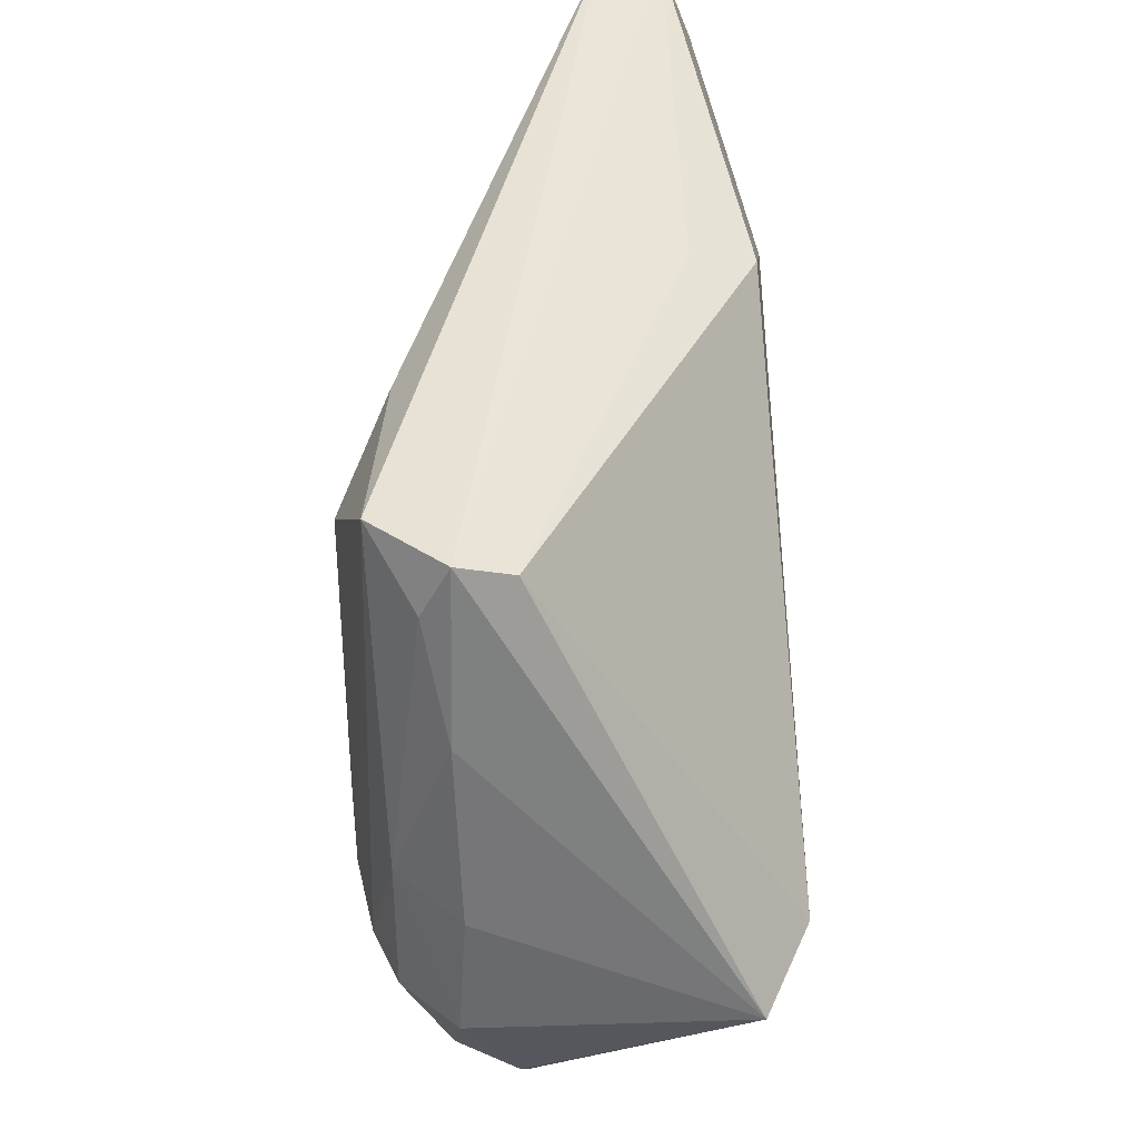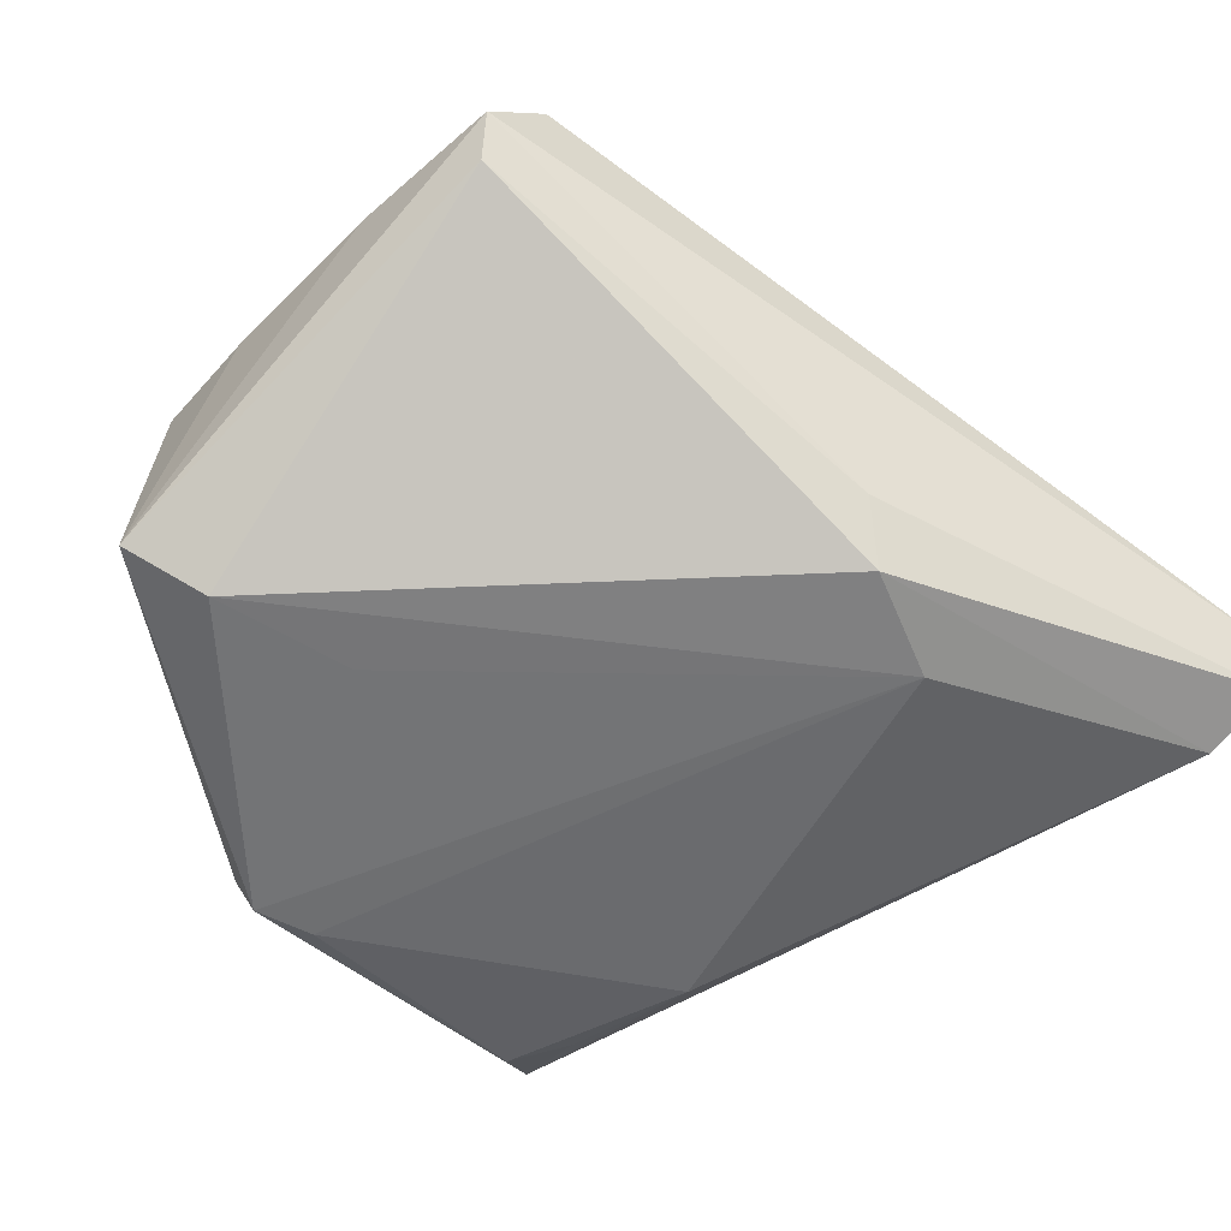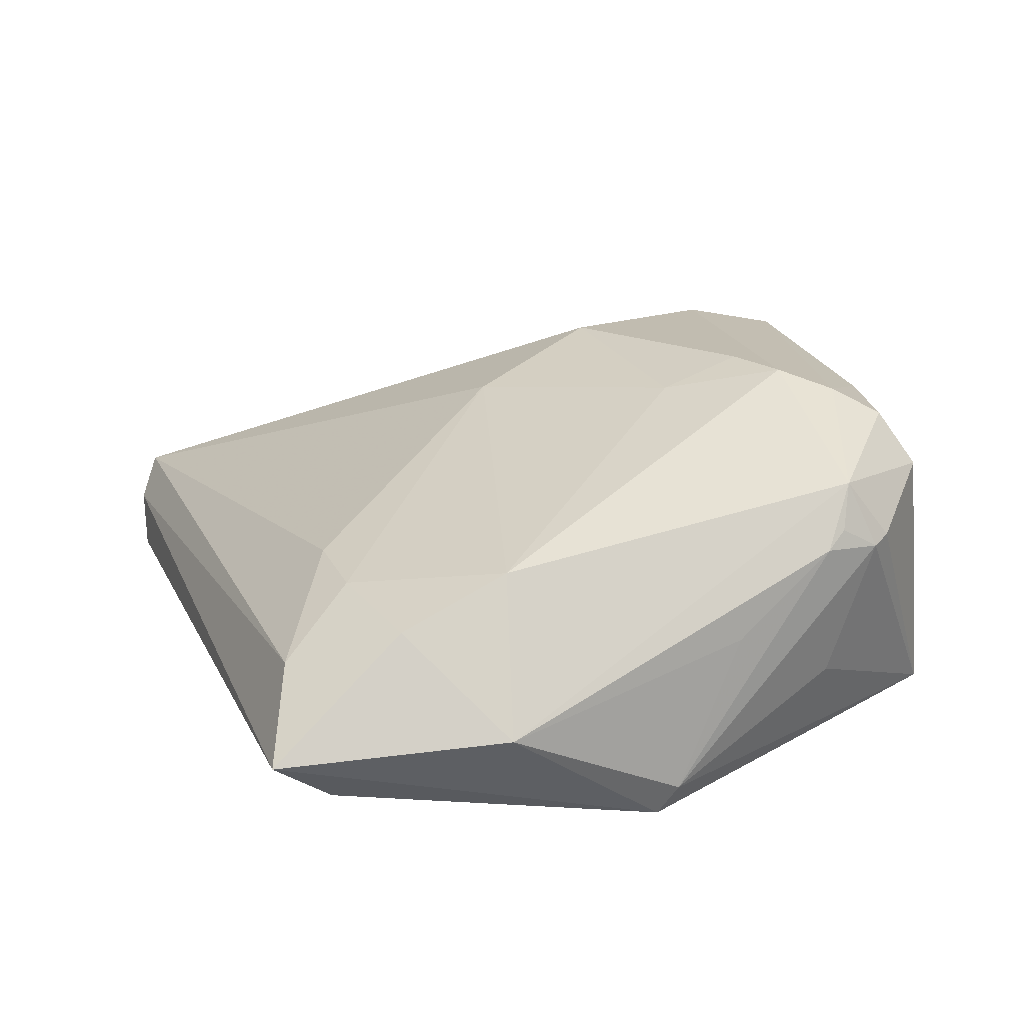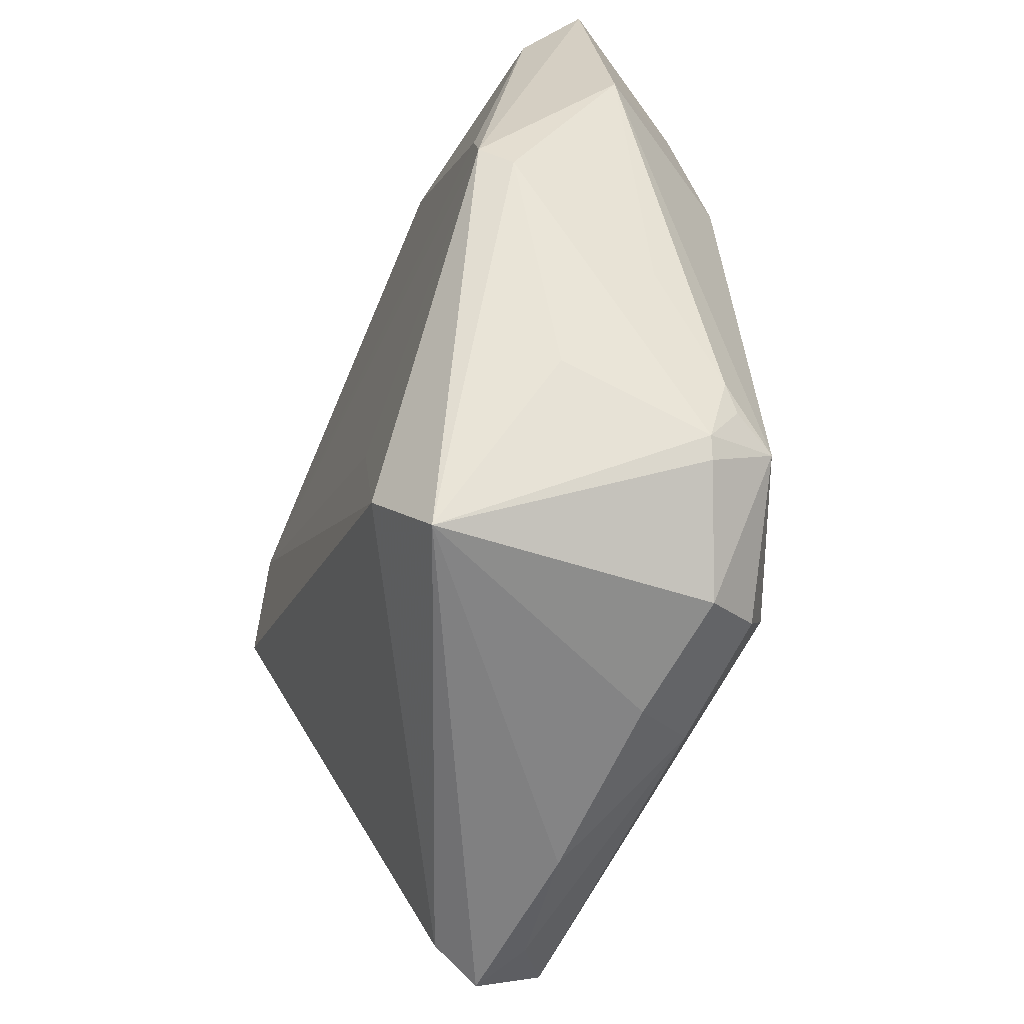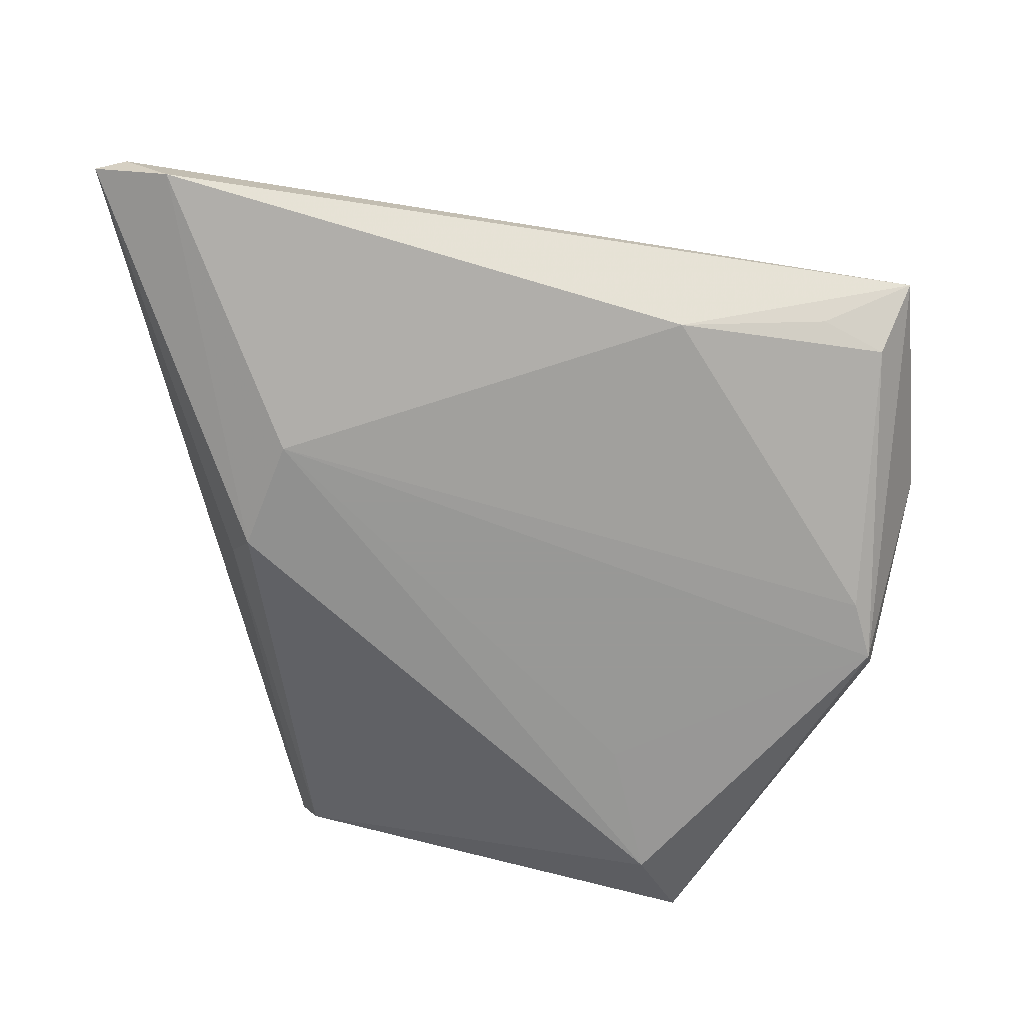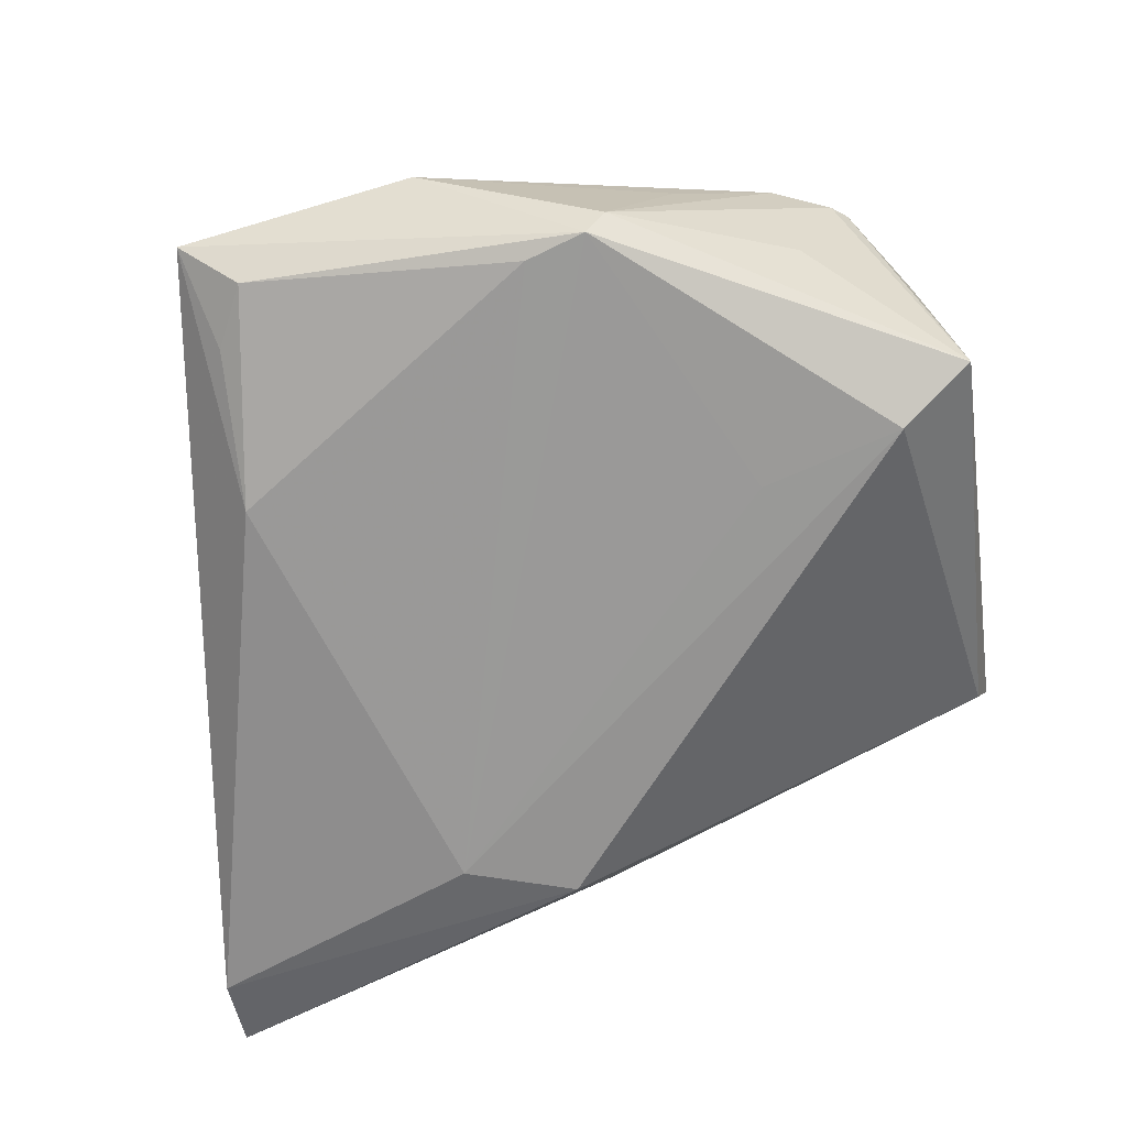
<metadata>
{"format":"obj","ext":"obj","renderer":"f3d","projection":"perspective","resolution":1024,"background":"white","views":[{"elev":-59.5,"azim":94.0,"up":"+Y"},{"elev":-56.1,"azim":44.3,"up":"+Z"},{"elev":20.0,"azim":-98.7,"up":"+Z"},{"elev":-60.3,"azim":-112.4,"up":"+Y"},{"elev":-68.5,"azim":179.7,"up":"+Z"},{"elev":-69.1,"azim":-79.7,"up":"+Z"}]}
</metadata>
<code>
v -0.04058 -0.01602 0.001813
v -0.0111 -0.02754 0.02558
v -0.04269 0.03228 -0.01355
v -0.0325 -0.03063 0.01764
v -0.03384 -0.03397 0.01002
v -0.04115 0.0238 0.005517
v -0.008529 -0.01354 0.02309
v -0.04909 0.01214 -0.005215
v -0.01506 -0.03629 -0.01875
v 0.02638 -0.04353 0.015
v -0.0208 -0.04265 0.01567
v -0.003366 -0.03999 0.0206
v -0.03886 0.01139 0.01114
v -0.03509 -0.02954 0.01271
v 0.00636 0.007681 0.01979
v -0.0369 0.03685 0.000827
v 0.04864 0.05397 -0.007876
v 0.05196 0.05362 -0.01044
v -0.0281 0.0289 0.00676
v -0.01976 -0.04499 -0.01384
v -0.01827 0.03097 0.007272
v -0.01118 -0.02003 -0.01883
v 0.02985 0.02132 -0.01883
v -0.03666 -0.02739 0.01079
v 0.03202 -0.04484 0.01158
v -0.03561 0.03601 -0.01318
v -0.01792 -0.03877 0.02149
v -0.04366 -0.00833 -0.01521
v 0.03473 0.008721 -0.01802
v -0.007123 -0.04419 0.01392
v 0.03483 -0.01523 0.01816
v -0.004895 -0.02336 0.02575
v -0.01799 0.03667 -0.0172
v 0.01529 -0.007042 0.02488
v 0.02651 -0.02526 0.02376
v 0.01321 -0.04499 0.01328
v -0.04273 -0.00602 -0.01883
v -0.03346 -0.02874 -0.00586
v 0.04307 0.05365 -0.01327
v 0.05328 0.05202 -0.003463
v -0.04659 0.03909 -0.007815
v 0.02981 -0.04316 0.005887
v -0.04075 0.0008789 -0.01865
v -0.0322 -0.03583 0.01078
v 0.03357 -0.03813 0.01965
v -0.01553 -0.03335 0.02414
v 0.03754 0.004855 -0.01102
f 36 20 25
f 36 25 10
f 42 25 20
f 29 47 42
f 42 47 25
f 39 29 23
f 23 33 39
f 30 20 36
f 34 31 40
f 39 33 41
f 35 31 34
f 8 41 37
f 21 40 16
f 25 40 45
f 45 40 31
f 31 35 45
f 45 10 25
f 25 47 18
f 18 40 25
f 18 47 29
f 18 29 39
f 16 40 17
f 17 41 16
f 39 41 17
f 17 18 39
f 40 18 17
f 6 41 8
f 8 13 6
f 16 41 6
f 33 23 43
f 23 37 43
f 9 23 29
f 20 37 9
f 29 42 9
f 9 42 20
f 28 1 8
f 8 37 28
f 20 38 28
f 28 37 20
f 34 40 15
f 40 21 15
f 19 6 13
f 13 15 19
f 19 15 21
f 19 21 16
f 16 6 19
f 2 45 35
f 2 46 45
f 20 30 11
f 26 41 33
f 3 37 41
f 3 43 37
f 41 26 3
f 33 43 3
f 3 26 33
f 22 37 23
f 23 9 22
f 22 9 37
f 32 35 34
f 32 2 35
f 20 11 44
f 10 45 12
f 45 46 12
f 36 10 12
f 12 30 36
f 12 11 30
f 13 2 7
f 2 32 7
f 7 15 13
f 34 15 7
f 7 32 34
f 5 38 20
f 20 44 5
f 5 28 38
f 4 44 11
f 4 5 44
f 4 2 13
f 46 2 4
f 4 13 8
f 1 28 24
f 28 5 24
f 8 1 24
f 24 4 8
f 46 4 27
f 27 4 11
f 27 12 46
f 11 12 27
f 5 4 14
f 14 24 5
f 4 24 14

</code>
